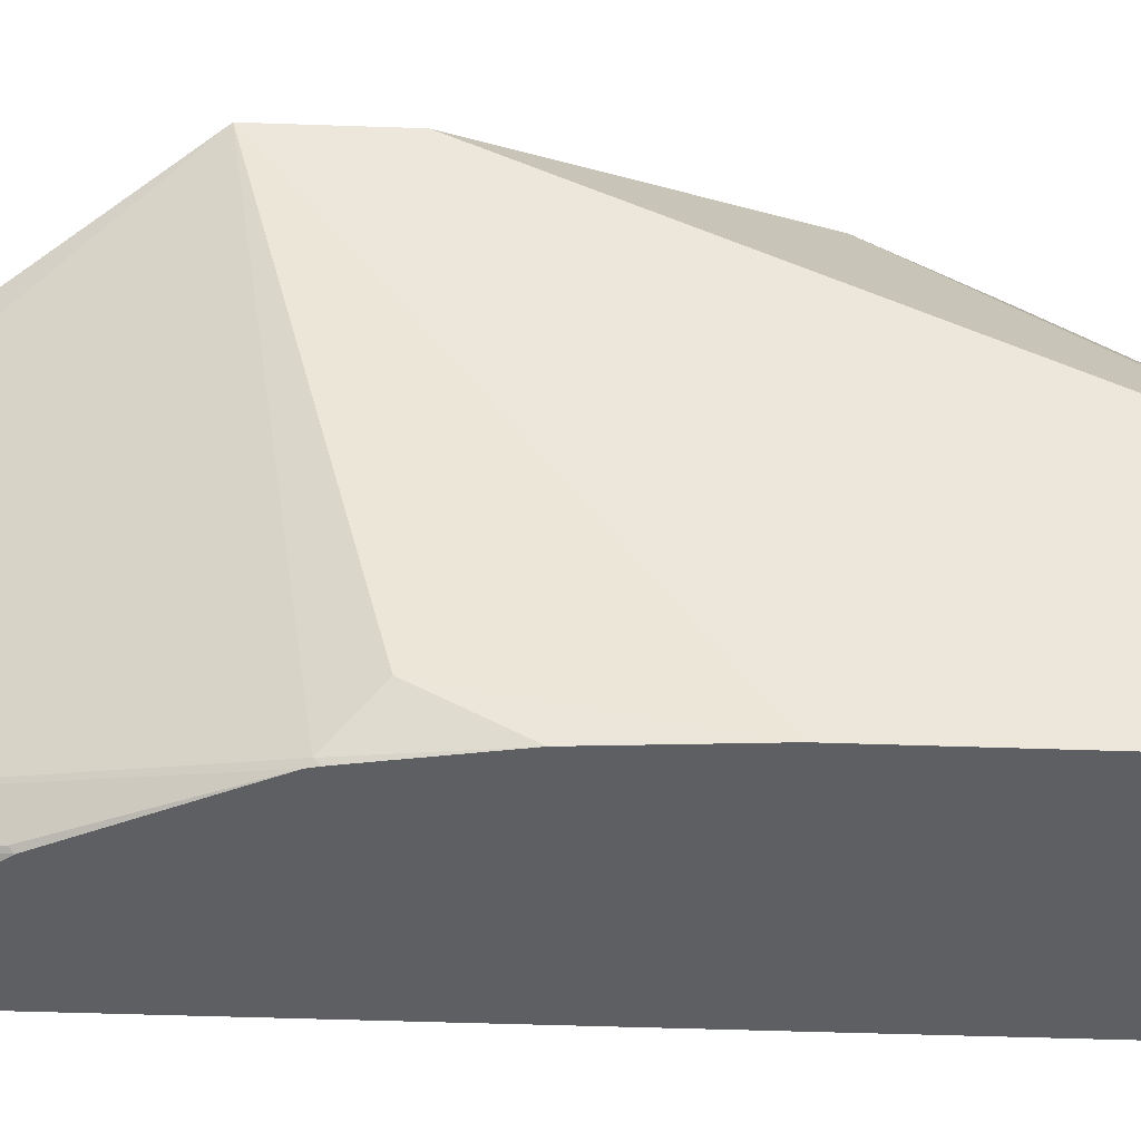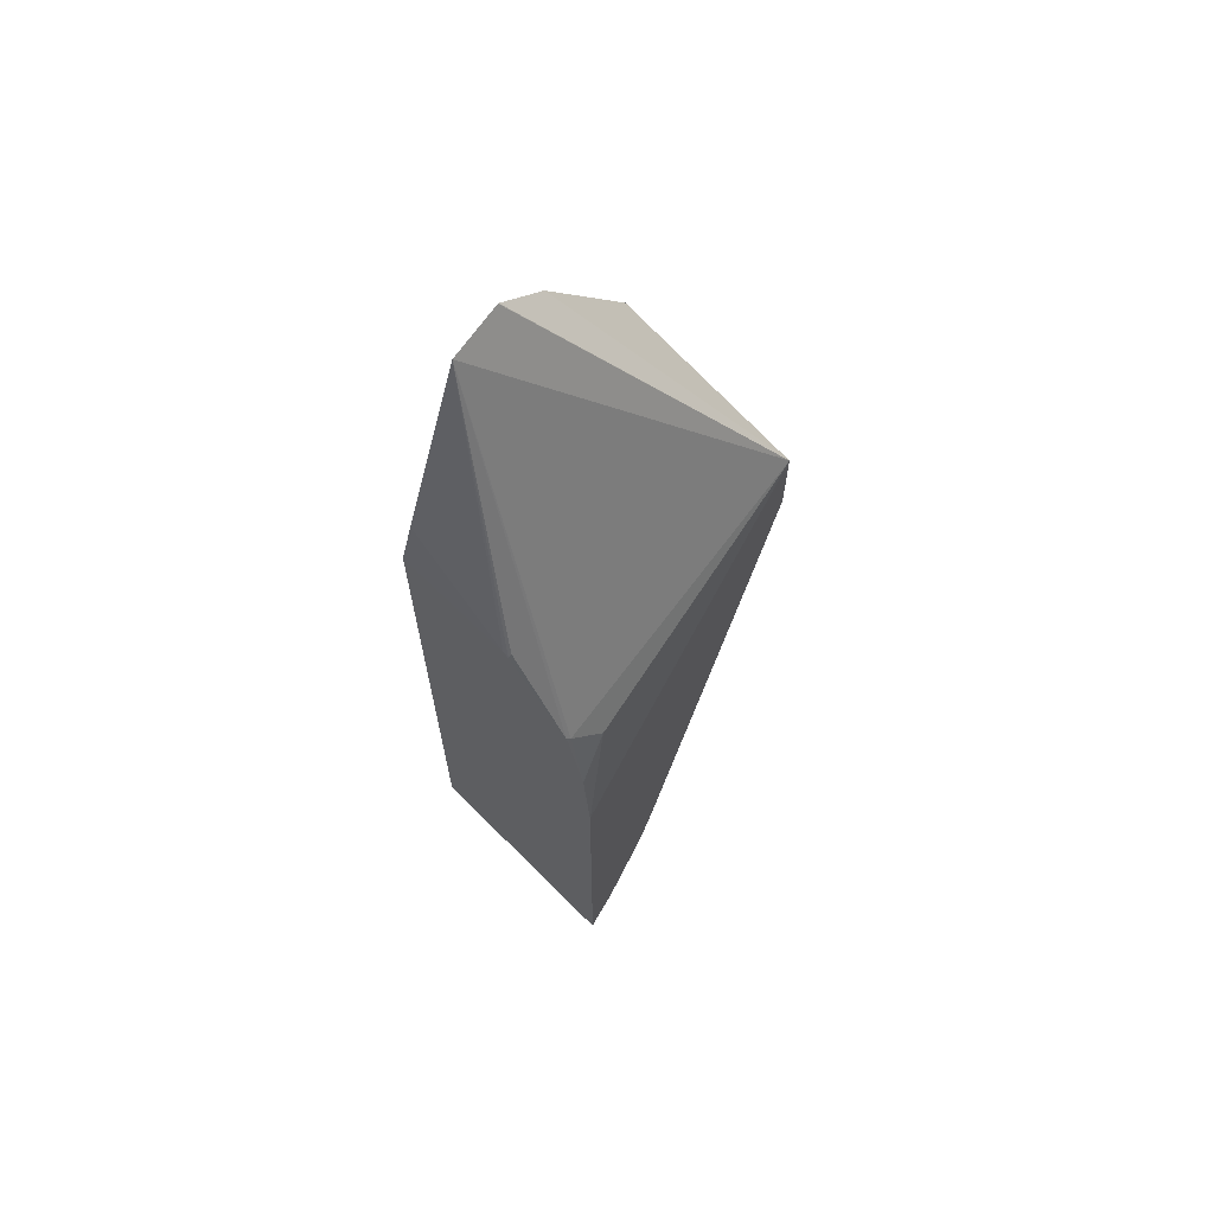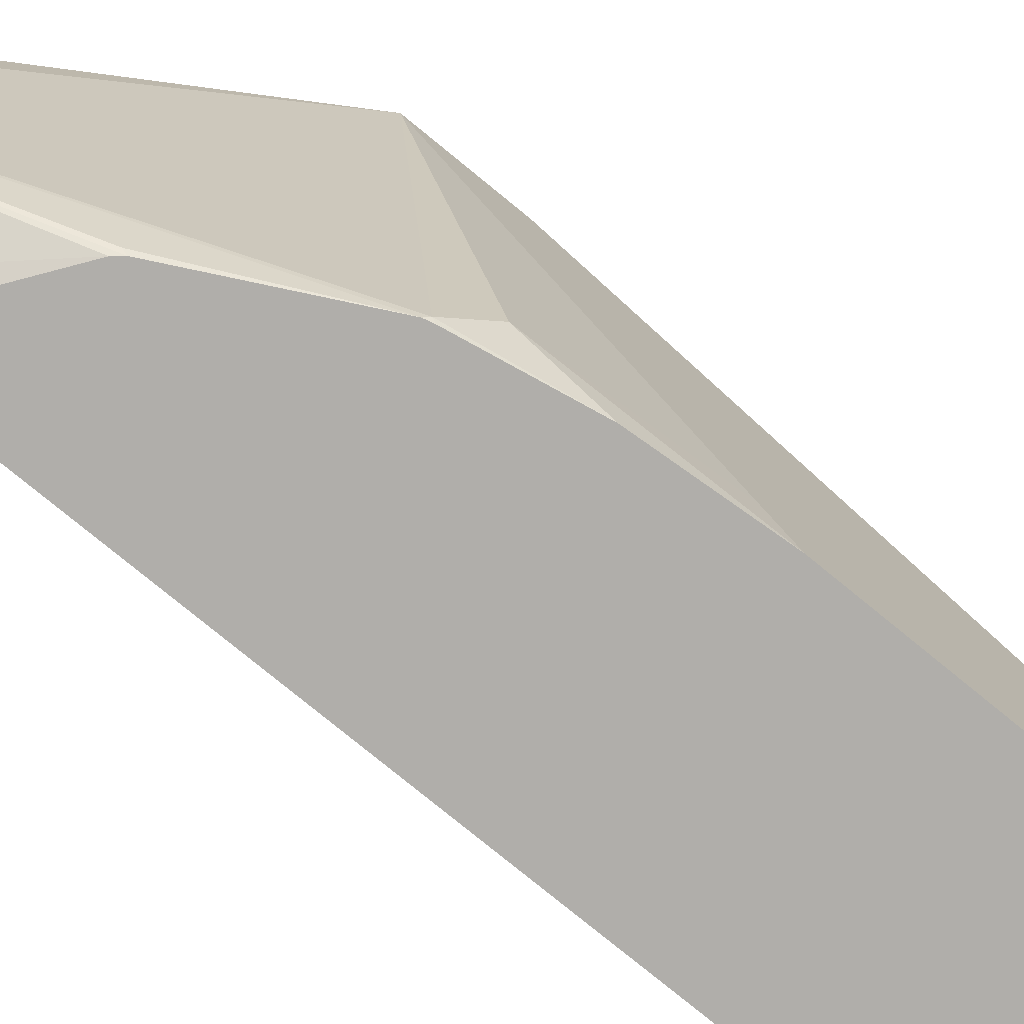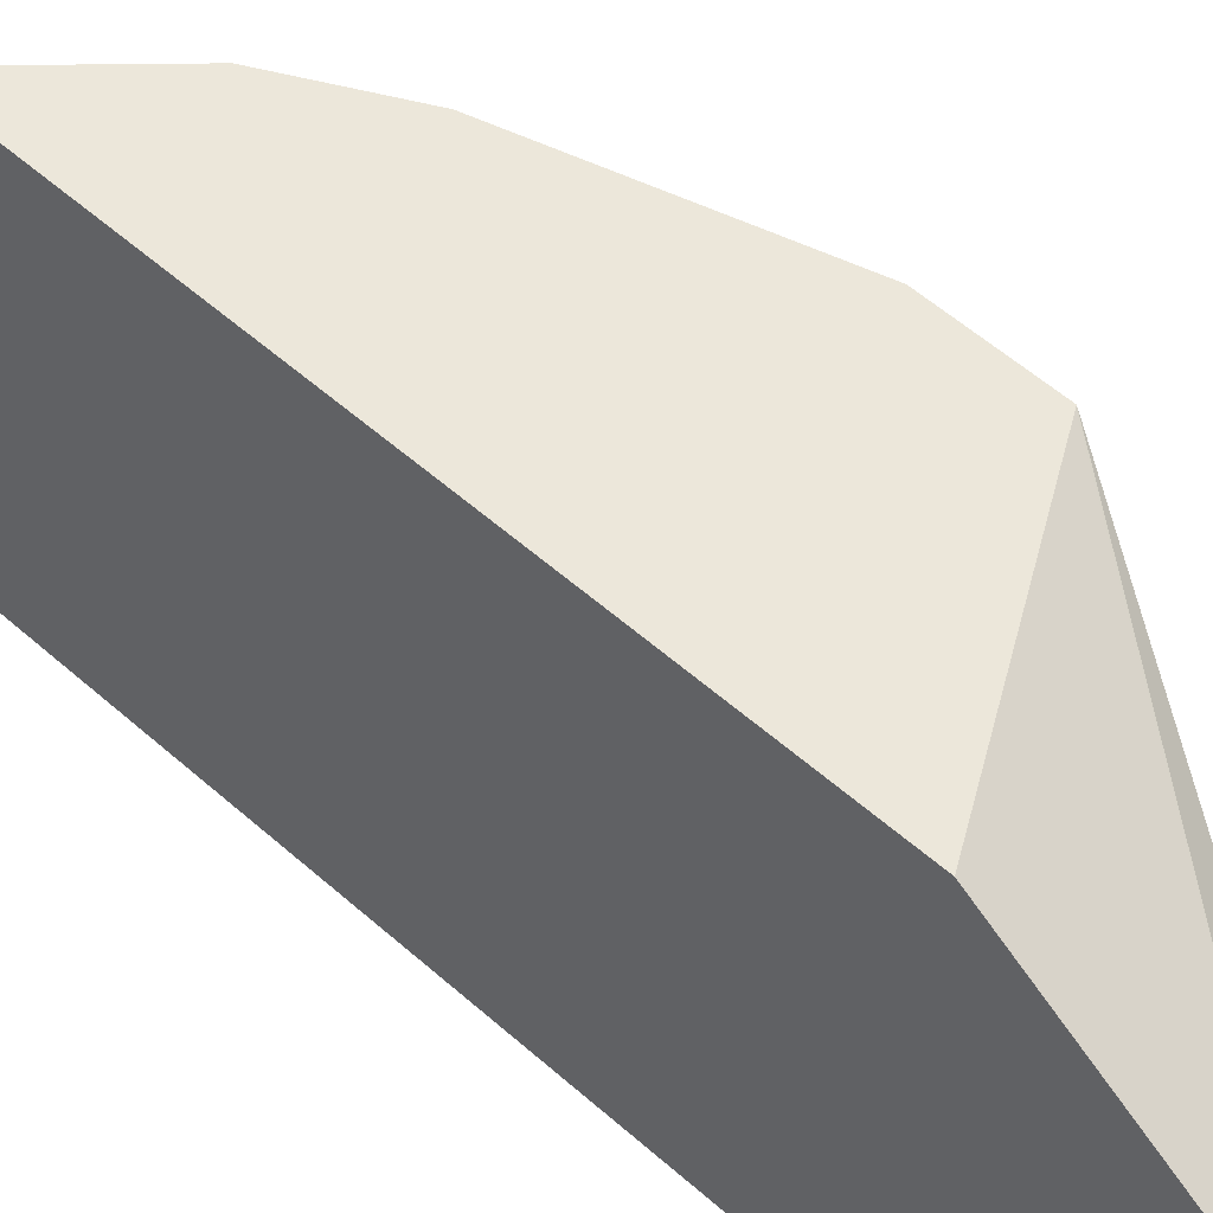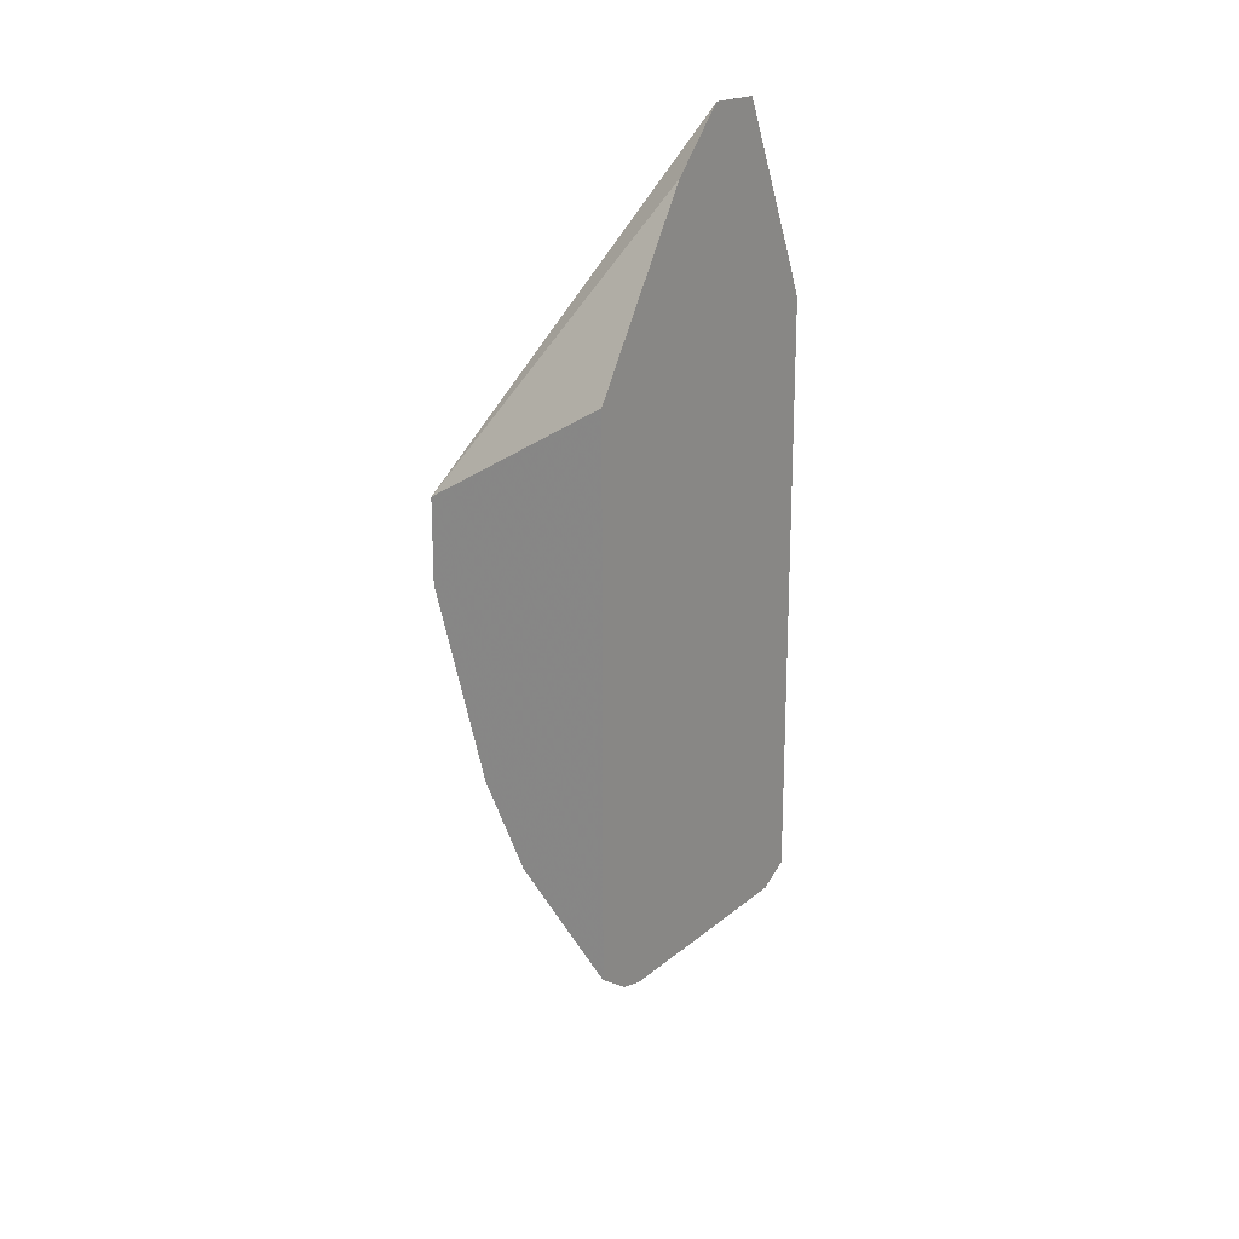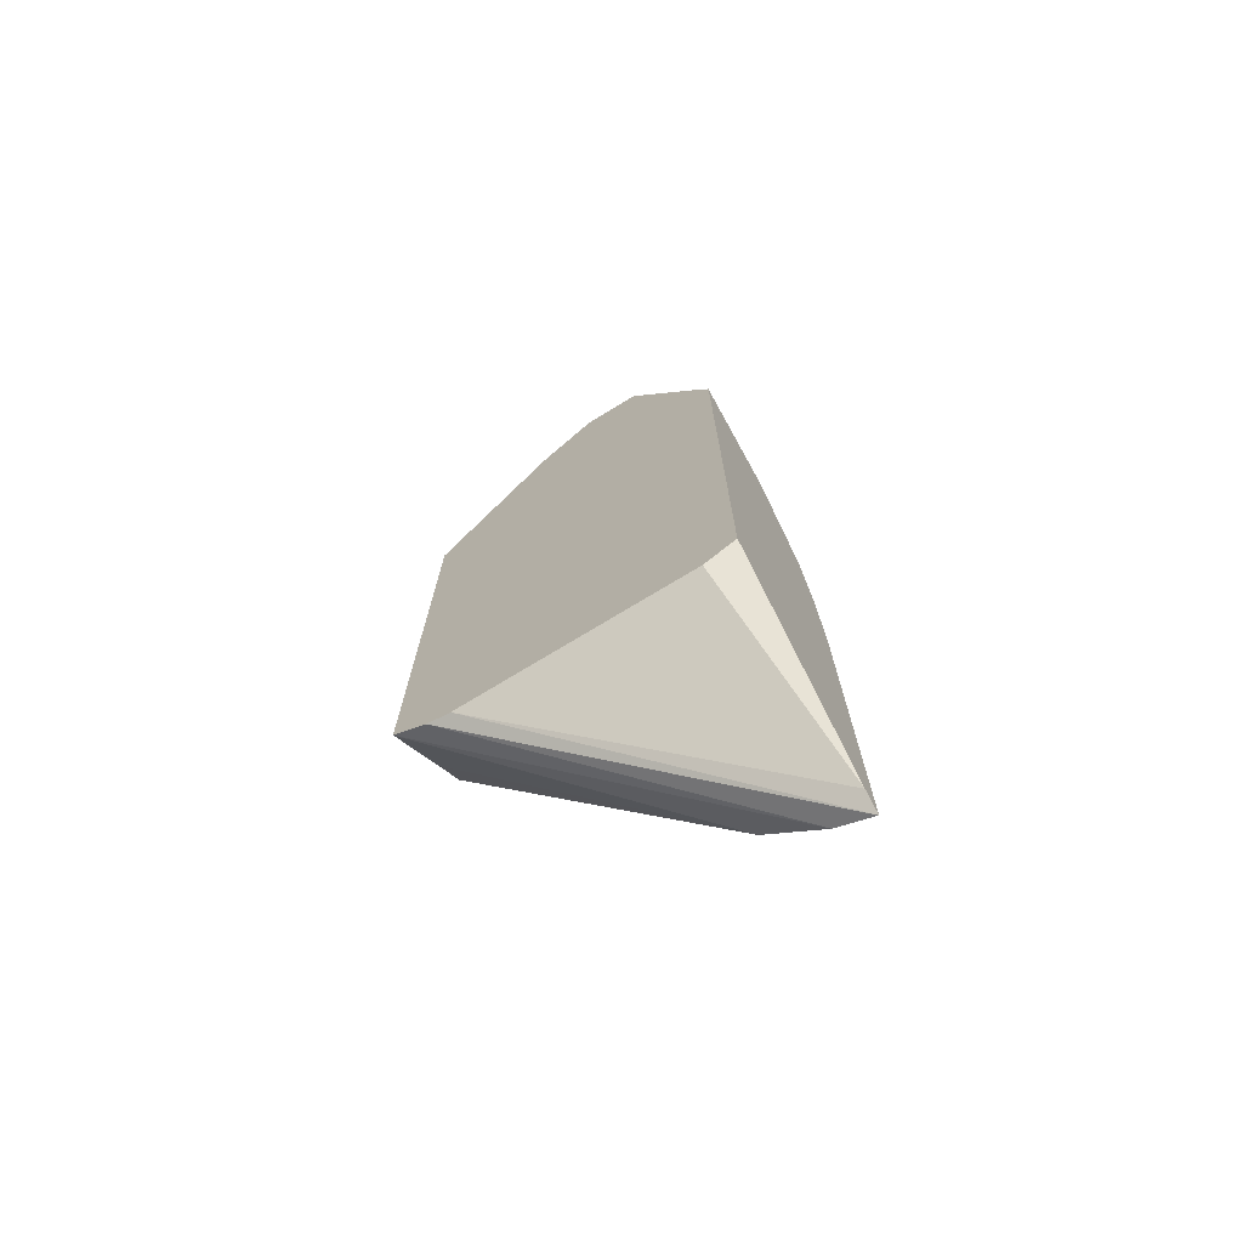
<metadata>
{"format":"obj","ext":"obj","renderer":"f3d","projection":"perspective","resolution":1024,"background":"white","views":[{"elev":-41.4,"azim":-92.5,"up":"+Z"},{"elev":66.4,"azim":-145.7,"up":"+Y"},{"elev":-77.7,"azim":-129.3,"up":"+Z"},{"elev":52.2,"azim":134.2,"up":"+Z"},{"elev":19.4,"azim":33.8,"up":"+Y"},{"elev":-72.2,"azim":121.5,"up":"+Y"}]}
</metadata>
<code>
v 0.1244 -0.03112 0.2174
v 0.1244 -0.03122 0.2173
v 0.1244 -0.03112 0.2174
v 0.1244 -0.02667 0.2174
v 0.1242 -0.03107 0.2174
v 0.02754 -0.1266 0.06451
v 0.1244 -0.04351 0.1989
v 0.1244 0.2503 0.2174
v 0.02754 -0.09554 0.09558
v 0.09317 -3.291e-05 0.2174
v 0.02754 -0.1375 0.04482
v 0.1244 -0.04661 0.1863
v 0.1244 0.3422 0.1554
v 0.1242 0.2502 0.2174
v 0.02754 -0.07405 0.1076
v 0.07767 0.01556 0.2174
v 0.05592 0.05594 0.2174
v 0.03686 -0.13 0.04482
v 0.02754 0.07333 0.04482
v 0.1244 -0.04661 0.06207
v 0.1244 0.3729 0.1246
v 0.02754 0.1944 0.2174
v 0.02857 0.195 0.2174
v 0.02754 0.1511 0.2174
v 0.1244 -0.03802 0.04482
v 0.1244 -0.03891 0.0466
v 0.02754 0.08538 0.06155
v 0.03108 0.1553 0.06216
v 0.03108 0.1243 0.04482
v 0.1244 0.373 0.1243
v 0.03885 0.1709 0.04661
v 0.1244 0.373 0.09305
v 0.1244 0.2714 0.04482
v 0.03929 0.1691 0.04482
v 0.04019 0.1727 0.04482
v 0.1244 0.289 0.05276
v 0.07293 0.2342 0.04482
v 0.07037 0.2312 0.04482
v 0.06992 0.233 0.04661
f 11 33 25
f 13 22 23
f 13 21 22
f 12 18 20
f 11 25 18
f 13 23 14
f 11 37 33
f 9 16 17
f 11 35 38
f 11 34 35
f 11 29 34
f 11 19 29
f 11 18 12
f 9 17 15
f 15 17 24
f 11 38 37
f 18 25 26
f 33 37 36
f 19 27 28
f 35 39 38
f 9 10 16
f 32 38 39
f 32 37 38
f 32 36 37
f 31 32 35
f 31 35 34
f 29 31 34
f 28 31 29
f 22 32 31
f 22 30 32
f 22 28 27
f 22 31 28
f 21 30 22
f 19 28 29
f 18 26 20
f 8 13 14
f 32 39 35
f 6 11 7
f 2 12 20
f 2 7 12
f 1 6 2
f 1 5 6
f 1 10 5
f 1 16 10
f 1 24 17
f 1 22 24
f 1 23 22
f 1 14 23
f 1 8 14
f 1 4 8
f 1 3 4
f 1 2 3
f 7 11 12
f 2 20 26
f 2 26 25
f 1 17 16
f 2 33 36
f 2 25 33
f 6 27 19
f 6 22 27
f 6 24 22
f 6 15 24
f 5 10 9
f 5 9 6
f 2 6 7
f 6 9 15
f 2 4 3
f 2 8 4
f 2 13 8
f 2 21 13
f 2 30 21
f 2 32 30
f 2 36 32
f 6 19 11

</code>
